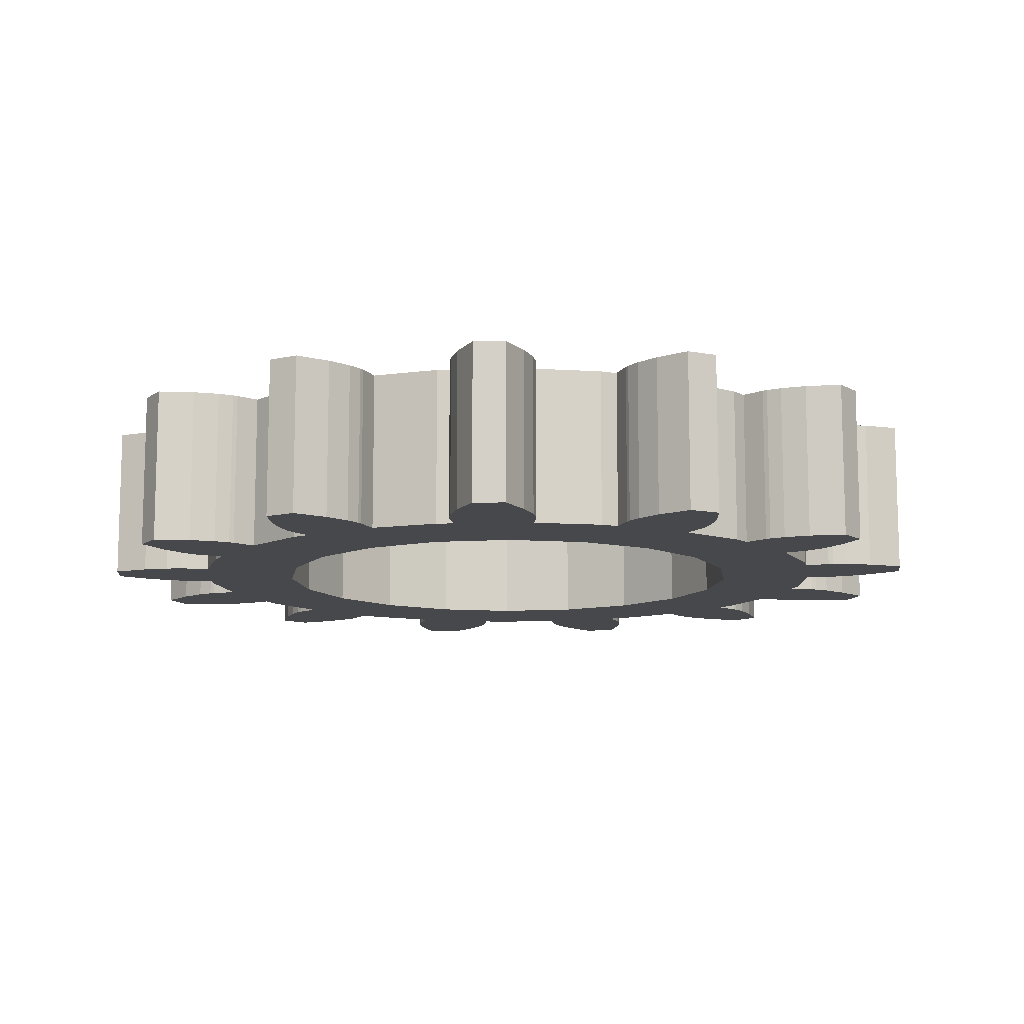
<metadata>
{"format":"obj","ext":"obj","renderer":"f3d","projection":"perspective","resolution":1024,"background":"white","views":[{"elev":-11.2,"azim":-18.5,"up":"+Y"}]}
</metadata>
<code>
v -0.05016 0.01031 0.1247
v -0.04936 0.01031 0.1279
v -0.05016 0.02679 0.1247
v -0.04936 0.02679 0.1279
v -0.04729 0.01031 0.1222
v -0.04498 0.01031 0.1208
v -0.04347 0.01031 0.1201
v -0.04294 0.01031 0.12
v -0.04036 0.01031 0.1197
v -0.04072 0.01031 0.1179
v -0.04039 0.01031 0.1107
v -0.04294 0.01031 0.1104
v -0.04347 0.01031 0.1103
v -0.04498 0.01031 0.1097
v -0.04729 0.01031 0.1083
v -0.05016 0.01031 0.1058
v -0.04936 0.01031 0.1025
v -0.04567 0.01031 0.1016
v -0.04296 0.01031 0.1015
v -0.04133 0.01031 0.1016
v -0.0408 0.01031 0.1017
v -0.03837 0.01031 0.1027
v -0.03784 0.01031 0.1009
v -0.03423 0.01031 0.09473
v -0.03635 0.01031 0.09325
v -0.03676 0.01031 0.0929
v -0.0378 0.01031 0.09165
v -0.03919 0.01031 0.08932
v -0.04056 0.01031 0.08577
v -0.03837 0.01031 0.08328
v -0.03468 0.01031 0.08422
v -0.03219 0.01031 0.08532
v -0.03083 0.01031 0.08621
v -0.03043 0.01031 0.08657
v -0.02869 0.01031 0.08851
v -0.02739 0.01031 0.08717
v -0.02134 0.01031 0.08341
v -0.02253 0.01031 0.08112
v -0.02272 0.01031 0.08061
v -0.02307 0.01031 0.07902
v -0.02322 0.01031 0.07631
v -0.02278 0.01031 0.07253
v -0.01968 0.01031 0.07135
v -0.01685 0.01031 0.07389
v -0.01516 0.01031 0.07602
v -0.01437 0.01031 0.07744
v -0.01418 0.01031 0.07795
v -0.01354 0.01031 0.08047
v -0.01177 0.01031 0.0799
v -0.004667 0.01031 0.07937
v -0.004655 0.01031 0.0768
v -0.004593 0.01031 0.07626
v -0.004161 0.01031 0.07469
v -0.003028 0.01031 0.07221
v -0.000889 0.01031 0.06907
v 0.002407 0.01031 0.06947
v 0.003729 0.01031 0.07303
v 0.01044 0.01031 0.09422
v 0.0203 0.01031 0.08943
v 0.02477 0.01031 0.09498
v 0.01618 0.01031 0.09996
v 0.03539 0.01031 0.09224
v 0.03693 0.01031 0.09518
v 0.003201 0.01031 0.09053
v 0.02157 0.01031 0.08444
v 0.02085 0.01031 0.0859
v 0.03159 0.01031 0.09227
v 0.02236 0.01031 0.08184
v 0.02284 0.01031 0.07807
v -0.00482 0.01031 0.08926
v 0.003602 0.01031 0.0804
v 0.005439 0.01031 0.08071
v 0.01198 0.01031 0.08355
v 0.01319 0.01031 0.08127
v 0.01349 0.01031 0.08082
v 0.0146 0.01031 0.07963
v 0.01675 0.01031 0.07797
v 0.02011 0.01031 0.07619
v -0.01284 0.01031 0.09053
v 0.004215 0.01031 0.07787
v 0.01618 0.01031 0.1305
v 0.03475 0.01031 0.1321
v 0.03693 0.01031 0.1353
v 0.02114 0.01031 0.1152
v 0.03067 0.01031 0.1212
v 0.01987 0.01031 0.1232
v 0.03076 0.01031 0.1194
v 0.01882 0.01031 0.0883
v 0.01987 0.01031 0.1072
v 0.03078 0.01031 0.1111
v 0.0269 0.01031 0.09353
v 0.02738 0.01031 0.09327
v 0.02891 0.01031 0.09273
v 0.03809 0.01031 0.1118
v 0.03334 0.01031 0.1108
v 0.03389 0.01031 0.1107
v 0.02862 0.01031 0.1024
v 0.02941 0.01031 0.1041
v 0.03105 0.01031 0.1014
v 0.03153 0.01031 0.1012
v 0.03284 0.01031 0.1002
v 0.03475 0.01031 0.09829
v -0.02582 0.01031 0.1305
v -0.03839 0.01031 0.1278
v -0.02951 0.01031 0.1232
v 0.04147 0.01031 0.1136
v 0.04147 0.01031 0.1169
v 0.03809 0.01031 0.1186
v 0.03334 0.01031 0.1197
v 0.0355 0.01031 0.1194
v 0.03389 0.01031 0.1197
v 0.02054 0.01031 0.08635
v 0.02738 0.01031 0.1372
v 0.03539 0.01031 0.1382
v 0.02891 0.01031 0.1377
v -0.03078 0.01031 0.1152
v -0.02951 0.01031 0.1072
v 0.00424 0.01031 0.0757
v 0.03284 0.01031 0.1302
v 0.03159 0.01031 0.1382
v 0.02864 0.01031 0.1281
v 0.0269 0.01031 0.1369
v 0.02475 0.01031 0.1354
v 0.01196 0.01031 0.1469
v 0.02284 0.01031 0.1524
v 0.01319 0.01031 0.1492
v 0.03153 0.01031 0.1292
v 0.02381 0.01031 0.137
v 0.01044 0.01031 0.1362
v 0.02236 0.01031 0.1486
v 0.01675 0.01031 0.1525
v 0.02011 0.01031 0.1543
v 0.0146 0.01031 0.1508
v 0.01883 0.01031 0.1422
v 0.003201 0.01031 0.1399
v 0.01349 0.01031 0.1496
v -0.01418 0.01031 0.1525
v -0.02133 0.01031 0.147
v -0.01355 0.01031 0.15
v -0.00482 0.01031 0.1412
v -0.01284 0.01031 0.1399
v 0.01038 0.01031 0.1478
v -0.004161 0.01031 0.1558
v 0.002407 0.01031 0.161
v -0.003028 0.01031 0.1582
v -0.03538 0.01031 0.1342
v 0.00361 0.01031 0.1501
v 0.004215 0.01031 0.1526
v -0.004667 0.01031 0.151
v 0.00424 0.01031 0.1547
v 0.003729 0.01031 0.1574
v -0.000889 0.01031 0.1614
v -0.004593 0.01031 0.1542
v -0.004655 0.01031 0.1536
v -0.02871 0.01031 0.1419
v -0.02304 0.01031 0.1463
v -0.03421 0.01031 0.1357
v 0.004285 0.01031 0.1531
v -0.03043 0.01031 0.1439
v -0.03676 0.01031 0.1375
v -0.03635 0.01031 0.1372
v -0.02322 0.01031 0.1541
v -0.01968 0.01031 0.1591
v -0.02278 0.01031 0.1579
v -0.02272 0.01031 0.1498
v -0.01516 0.01031 0.1544
v -0.01685 0.01031 0.1565
v -0.02307 0.01031 0.1514
v -0.02253 0.01031 0.1493
v -0.01437 0.01031 0.153
v -0.03219 0.01031 0.1451
v -0.0378 0.01031 0.1388
v -0.03083 0.01031 0.1442
v -0.006521 0.01031 0.1512
v -0.03919 0.01031 0.1411
v -0.03837 0.01031 0.1472
v -0.04056 0.01031 0.1447
v -0.03468 0.01031 0.1462
v -0.02008 0.01031 0.1362
v 0.004285 0.01031 0.07733
v 0.03105 0.01031 0.129
v 0.02054 0.01031 0.1441
v -0.02008 0.01031 0.09422
v 0.0355 0.01031 0.111
v -0.02582 0.01031 0.09996
v 0.02085 0.01031 0.1445
v 0.02157 0.01031 0.146
v -0.04567 0.01031 0.1288
v -0.04296 0.01031 0.129
v -0.04133 0.01031 0.1288
v -0.0408 0.01031 0.1287
v -0.04729 0.02679 0.1222
v -0.04296 0.02679 0.129
v -0.04567 0.02679 0.1288
v -0.02008 0.02679 0.09422
v -0.01284 0.02679 0.09053
v 0.003729 0.02679 0.07303
v -0.04133 0.02679 0.1288
v -0.0408 0.02679 0.1287
v -0.03839 0.02679 0.1278
v 0.004285 0.02679 0.1531
v -0.03421 0.02679 0.1357
v -0.03538 0.02679 0.1342
v -0.02871 0.02679 0.1419
v -0.03676 0.02679 0.1375
v -0.03635 0.02679 0.1372
v -0.0378 0.02679 0.1388
v -0.03919 0.02679 0.1411
v -0.04056 0.02679 0.1447
v -0.03837 0.02679 0.1472
v -0.03468 0.02679 0.1462
v -0.03219 0.02679 0.1451
v -0.03083 0.02679 0.1442
v -0.03043 0.02679 0.1439
v -0.02304 0.02679 0.1463
v -0.02133 0.02679 0.147
v -0.01437 0.02679 0.153
v -0.02272 0.02679 0.1498
v -0.02253 0.02679 0.1493
v -0.02307 0.02679 0.1514
v -0.02322 0.02679 0.1541
v -0.02278 0.02679 0.1579
v -0.01968 0.02679 0.1591
v -0.01685 0.02679 0.1565
v -0.01516 0.02679 0.1544
v -0.01418 0.02679 0.1525
v -0.01355 0.02679 0.15
v -0.006521 0.02679 0.1512
v -0.004667 0.02679 0.151
v 0.00424 0.02679 0.1547
v -0.004593 0.02679 0.1542
v -0.004655 0.02679 0.1536
v -0.004161 0.02679 0.1558
v -0.003028 0.02679 0.1582
v -0.000889 0.02679 0.1614
v 0.002407 0.02679 0.161
v 0.003729 0.02679 0.1574
v 0.004215 0.02679 0.1526
v 0.00361 0.02679 0.1501
v -0.02008 0.02679 0.1362
v -0.02582 0.02679 0.1305
v 0.01349 0.02679 0.1496
v 0.01196 0.02679 0.1469
v 0.01319 0.02679 0.1492
v 0.0146 0.02679 0.1508
v 0.01675 0.02679 0.1525
v 0.02011 0.02679 0.1543
v 0.02284 0.02679 0.1524
v 0.02236 0.02679 0.1486
v 0.02114 0.02679 0.1152
v 0.04147 0.02679 0.1169
v 0.04147 0.02679 0.1136
v 0.03809 0.02679 0.1186
v 0.03078 0.02679 0.1111
v 0.0355 0.02679 0.111
v 0.03389 0.02679 0.1107
v 0.03334 0.02679 0.1108
v 0.03809 0.02679 0.1118
v 0.02738 0.02679 0.1372
v 0.02475 0.02679 0.1354
v 0.0269 0.02679 0.1369
v 0.02891 0.02679 0.1377
v 0.03159 0.02679 0.1382
v 0.03539 0.02679 0.1382
v 0.03693 0.02679 0.1353
v 0.03067 0.02679 0.1212
v 0.03076 0.02679 0.1194
v 0.01987 0.02679 0.1232
v 0.03389 0.02679 0.1197
v 0.03334 0.02679 0.1197
v 0.0355 0.02679 0.1194
v -0.03078 0.02679 0.1152
v -0.02951 0.02679 0.1072
v -0.04072 0.02679 0.1179
v 0.01044 0.02679 0.09422
v 0.02477 0.02679 0.09498
v 0.0203 0.02679 0.08943
v 0.01618 0.02679 0.09996
v 0.03539 0.02679 0.09224
v 0.03105 0.02679 0.1014
v 0.03153 0.02679 0.1012
v 0.02862 0.02679 0.1024
v 0.02941 0.02679 0.1041
v 0.01618 0.02679 0.1305
v 0.01044 0.02679 0.1362
v 0.02381 0.02679 0.137
v 0.0269 0.02679 0.09353
v 0.03159 0.02679 0.09227
v 0.0146 0.02679 0.07963
v 0.01349 0.02679 0.08082
v 0.02011 0.02679 0.07619
v 0.02891 0.02679 0.09273
v 0.02157 0.02679 0.146
v 0.02085 0.02679 0.1445
v 0.003201 0.02679 0.1399
v -0.00482 0.02679 0.1412
v 0.01038 0.02679 0.1478
v 0.02864 0.02679 0.1281
v 0.03475 0.02679 0.1321
v 0.03284 0.02679 0.1302
v -0.02869 0.02679 0.08851
v -0.03043 0.02679 0.08657
v -0.03423 0.02679 0.09473
v 0.01675 0.02679 0.07797
v -0.03635 0.02679 0.09325
v -0.03083 0.02679 0.08621
v 0.02284 0.02679 0.07807
v 0.01319 0.02679 0.08127
v 0.01198 0.02679 0.08355
v 0.03153 0.02679 0.1292
v -0.04347 0.02679 0.1201
v -0.04498 0.02679 0.1208
v -0.00482 0.02679 0.08926
v 0.005439 0.02679 0.08071
v 0.003201 0.02679 0.09053
v 0.01882 0.02679 0.0883
v -0.04294 0.02679 0.1104
v -0.02134 0.02679 0.08341
v -0.02739 0.02679 0.08717
v -0.000889 0.02679 0.06907
v -0.003028 0.02679 0.07221
v 0.002407 0.02679 0.06947
v -0.02322 0.02679 0.07631
v -0.02307 0.02679 0.07902
v -0.01968 0.02679 0.07135
v -0.004161 0.02679 0.07469
v -0.004593 0.02679 0.07626
v -0.04039 0.02679 0.1107
v -0.01418 0.02679 0.07795
v -0.01437 0.02679 0.07744
v -0.004655 0.02679 0.0768
v -0.03837 0.02679 0.1027
v -0.004667 0.02679 0.07937
v 0.03475 0.02679 0.09829
v 0.03693 0.02679 0.09518
v -0.02253 0.02679 0.08112
v -0.01685 0.02679 0.07389
v -0.05016 0.02679 0.1058
v -0.04729 0.02679 0.1083
v -0.04936 0.02679 0.1025
v -0.02278 0.02679 0.07253
v -0.04133 0.02679 0.1016
v -0.04296 0.02679 0.1015
v -0.04498 0.02679 0.1097
v -0.02272 0.02679 0.08061
v -0.01516 0.02679 0.07602
v -0.03219 0.02679 0.08532
v -0.03784 0.02679 0.1009
v -0.04347 0.02679 0.1103
v -0.0408 0.02679 0.1017
v -0.03837 0.02679 0.08328
v -0.03919 0.02679 0.08932
v -0.03468 0.02679 0.08422
v -0.0378 0.02679 0.09165
v -0.03676 0.02679 0.0929
v -0.04056 0.02679 0.08577
v -0.02582 0.02679 0.09996
v -0.01177 0.02679 0.0799
v -0.01354 0.02679 0.08047
v -0.04567 0.02679 0.1016
v 0.01987 0.02679 0.1072
v 0.02054 0.02679 0.1441
v 0.01883 0.02679 0.1422
v 0.003602 0.02679 0.0804
v 0.00424 0.02679 0.0757
v 0.02054 0.02679 0.08635
v 0.004215 0.02679 0.07787
v -0.04294 0.02679 0.12
v 0.02236 0.02679 0.08184
v -0.02951 0.02679 0.1232
v 0.03284 0.02679 0.1002
v 0.02157 0.02679 0.08444
v -0.01284 0.02679 0.1399
v 0.02738 0.02679 0.09327
v -0.04036 0.02679 0.1197
v 0.004285 0.02679 0.07733
v 0.02085 0.02679 0.0859
v 0.03105 0.02679 0.129
f 1 2 3
f 3 2 4
f 1 5 2
f 2 5 6
f 2 6 7
f 2 7 8
f 2 8 9
f 10 11 9
f 11 12 13
f 11 13 14
f 11 14 15
f 11 15 16
f 11 16 17
f 11 17 18
f 11 18 19
f 11 19 20
f 11 20 21
f 11 21 22
f 11 22 9
f 9 22 23
f 23 24 9
f 24 25 26
f 24 26 27
f 24 27 28
f 24 28 29
f 24 29 30
f 24 30 31
f 24 31 32
f 24 32 33
f 24 33 9
f 9 33 34
f 9 34 35
f 9 35 36
f 36 37 9
f 37 38 39
f 37 39 40
f 37 40 41
f 37 41 42
f 37 42 43
f 37 43 44
f 37 44 45
f 37 45 9
f 9 45 46
f 9 46 47
f 9 47 48
f 9 48 49
f 50 51 52
f 50 52 53
f 50 53 54
f 50 54 55
f 50 55 56
f 50 56 57
f 58 59 60
f 61 62 63
f 64 65 66
f 60 67 61
f 64 68 65
f 64 69 68
f 70 71 72
f 73 74 75
f 73 75 76
f 73 76 77
f 73 77 78
f 73 78 69
f 79 80 71
f 81 82 83
f 84 85 86
f 84 87 85
f 58 88 59
f 89 90 84
f 60 91 92
f 60 92 93
f 60 93 67
f 90 94 84
f 61 67 62
f 90 95 96
f 61 97 98
f 61 99 97
f 61 100 99
f 61 101 100
f 61 102 101
f 103 104 105
f 84 94 106
f 87 107 108
f 109 110 111
f 64 112 88
f 113 114 115
f 116 2 9
f 116 9 117
f 79 57 118
f 81 119 82
f 113 83 114
f 115 114 120
f 86 121 81
f 122 83 113
f 123 83 122
f 64 66 112
f 70 73 64
f 124 125 126
f 121 127 119
f 121 119 81
f 81 128 129
f 124 130 125
f 131 125 132
f 133 125 131
f 129 134 135
f 136 125 133
f 126 125 136
f 137 138 139
f 140 130 124
f 141 124 142
f 143 144 145
f 146 147 148
f 61 98 89
f 149 150 151
f 143 151 144
f 145 144 152
f 153 151 143
f 149 151 154
f 154 151 153
f 155 138 156
f 157 150 149
f 146 150 157
f 146 158 150
f 159 160 161
f 138 155 139
f 162 163 164
f 159 161 155
f 165 166 167
f 162 167 163
f 168 167 162
f 165 167 168
f 169 166 165
f 138 137 170
f 171 172 173
f 81 123 128
f 157 155 161
f 157 149 174
f 157 139 155
f 138 170 166
f 157 174 139
f 138 166 169
f 160 173 172
f 175 176 177
f 175 178 176
f 172 178 175
f 172 171 178
f 160 159 173
f 179 104 103
f 146 148 158
f 70 72 73
f 79 118 180
f 134 129 128
f 105 2 116
f 121 181 127
f 61 63 102
f 104 2 105
f 79 180 80
f 134 182 135
f 64 88 58
f 183 50 79
f 85 121 86
f 98 90 89
f 90 184 94
f 90 96 184
f 84 107 87
f 84 106 107
f 73 69 64
f 79 71 70
f 50 57 79
f 58 60 61
f 49 50 183
f 49 183 185
f 49 185 9
f 117 9 185
f 87 108 110
f 87 110 109
f 81 83 123
f 135 182 186
f 135 186 187
f 140 124 141
f 135 187 130
f 135 130 140
f 104 179 141
f 141 142 147
f 104 141 147
f 104 147 146
f 188 2 189
f 189 2 190
f 190 2 191
f 191 2 104
f 1 3 5
f 5 3 192
f 192 3 4
f 193 192 194
f 194 192 4
f 195 196 197
f 198 192 193
f 199 192 198
f 200 192 199
f 201 192 200
f 202 200 203
f 204 200 202
f 205 202 206
f 207 202 205
f 208 202 207
f 209 202 208
f 210 202 209
f 211 202 210
f 212 202 211
f 213 202 212
f 214 202 213
f 204 202 214
f 215 200 204
f 216 200 215
f 217 200 216
f 218 216 219
f 220 216 218
f 221 216 220
f 222 216 221
f 223 216 222
f 224 216 223
f 225 216 224
f 217 216 225
f 226 200 217
f 227 200 226
f 228 200 227
f 229 200 228
f 230 200 229
f 231 229 232
f 233 229 231
f 234 229 233
f 235 229 234
f 236 229 235
f 237 229 236
f 230 229 237
f 201 200 230
f 238 192 201
f 239 192 238
f 240 192 239
f 240 241 192
f 242 243 244
f 245 243 242
f 246 243 245
f 247 243 246
f 248 243 247
f 249 243 248
f 250 251 252
f 250 253 251
f 254 255 256
f 254 256 257
f 254 258 255
f 259 260 261
f 262 260 259
f 263 260 262
f 264 260 263
f 265 260 264
f 254 250 258
f 250 266 267
f 250 268 266
f 269 267 270
f 271 267 269
f 253 267 271
f 272 273 274
f 275 276 277
f 276 278 279
f 275 278 276
f 278 280 281
f 278 282 280
f 278 283 282
f 284 285 286
f 287 276 288
f 289 290 291
f 292 287 288
f 288 276 279
f 285 293 294
f 295 296 297
f 295 297 243
f 298 299 300
f 301 302 303
f 304 289 291
f 305 302 306
f 291 290 307
f 290 308 307
f 308 309 307
f 298 300 310
f 311 312 192
f 196 313 314
f 315 277 316
f 317 318 319
f 320 321 322
f 323 324 325
f 321 326 322
f 326 327 322
f 328 329 330
f 327 331 322
f 301 303 332
f 322 333 197
f 315 275 277
f 278 334 335
f 336 318 337
f 338 339 340
f 341 323 325
f 342 343 344
f 325 324 337
f 324 345 337
f 345 336 337
f 337 318 346
f 328 330 346
f 305 306 347
f 348 332 303
f 332 349 317
f 317 328 318
f 344 350 342
f 351 352 353
f 352 354 353
f 353 355 347
f 355 305 347
f 317 319 301
f 356 352 351
f 328 357 358
f 354 355 353
f 317 301 332
f 328 358 359
f 339 344 343
f 344 349 350
f 339 343 360
f 340 339 360
f 332 350 349
f 328 359 329
f 318 328 346
f 195 358 357
f 278 361 283
f 285 295 293
f 285 294 362
f 285 362 363
f 295 243 249
f 268 299 298
f 331 333 322
f 284 260 265
f 313 315 309
f 196 314 364
f 197 196 365
f 315 316 366
f 196 364 367
f 368 311 192
f 307 315 369
f 241 370 192
f 278 281 371
f 279 278 335
f 315 372 369
f 283 361 254
f 258 250 252
f 266 268 298
f 299 284 265
f 361 250 254
f 286 285 363
f 250 267 253
f 293 295 249
f 297 296 239
f 296 373 239
f 373 240 239
f 268 284 299
f 374 287 292
f 284 286 260
f 278 371 334
f 375 368 192
f 273 357 328
f 309 314 313
f 333 358 195
f 305 303 302
f 196 376 365
f 196 367 376
f 315 366 377
f 195 197 333
f 309 315 307
f 328 274 273
f 315 377 372
f 274 375 272
f 298 310 378
f 370 375 192
f 370 272 375
f 4 2 188
f 194 4 188
f 194 188 189
f 193 194 189
f 193 189 190
f 198 193 190
f 198 190 191
f 199 198 191
f 199 191 104
f 200 199 104
f 104 146 200
f 200 146 203
f 146 157 203
f 203 157 202
f 161 206 157
f 157 206 202
f 160 205 161
f 161 205 206
f 172 207 160
f 160 207 205
f 175 208 172
f 172 208 207
f 177 209 175
f 175 209 208
f 177 176 209
f 209 176 210
f 210 176 178
f 211 210 178
f 211 178 171
f 212 211 171
f 212 171 173
f 213 212 173
f 213 173 159
f 214 213 159
f 214 159 155
f 204 214 155
f 204 155 156
f 215 204 156
f 215 156 138
f 216 215 138
f 169 219 138
f 138 219 216
f 165 218 169
f 169 218 219
f 168 220 165
f 165 220 218
f 162 221 168
f 168 221 220
f 162 164 221
f 221 164 222
f 222 164 163
f 223 222 163
f 223 163 167
f 224 223 167
f 224 167 166
f 225 224 166
f 225 166 170
f 217 225 170
f 217 170 137
f 226 217 137
f 226 137 139
f 227 226 139
f 227 139 174
f 228 227 174
f 228 174 149
f 229 228 149
f 149 154 229
f 229 154 232
f 154 153 232
f 232 153 231
f 153 143 231
f 231 143 233
f 143 145 233
f 233 145 234
f 145 152 234
f 234 152 235
f 235 152 144
f 236 235 144
f 236 144 151
f 237 236 151
f 237 151 150
f 230 237 150
f 230 150 158
f 201 230 158
f 158 148 238
f 201 158 238
f 148 147 239
f 238 148 239
f 239 147 142
f 297 239 142
f 297 142 124
f 243 297 124
f 124 126 243
f 243 126 244
f 126 136 244
f 244 136 242
f 136 133 242
f 242 133 245
f 245 133 131
f 246 245 131
f 246 131 132
f 247 246 132
f 247 132 125
f 248 247 125
f 125 130 249
f 248 125 249
f 130 187 293
f 249 130 293
f 187 186 294
f 293 187 294
f 186 182 362
f 294 186 362
f 182 134 363
f 362 182 363
f 363 134 128
f 286 363 128
f 286 128 123
f 260 286 123
f 260 123 122
f 261 260 122
f 261 122 113
f 259 261 113
f 259 113 115
f 262 259 115
f 262 115 120
f 263 262 120
f 263 120 114
f 264 263 114
f 264 114 83
f 265 264 83
f 83 82 299
f 265 83 299
f 82 119 300
f 299 82 300
f 127 310 119
f 119 310 300
f 181 378 127
f 127 378 310
f 121 298 181
f 181 298 378
f 298 121 85
f 266 298 85
f 266 85 87
f 267 266 87
f 267 87 109
f 270 267 109
f 270 109 111
f 269 270 111
f 269 111 110
f 271 269 110
f 271 110 108
f 253 271 108
f 253 108 107
f 251 253 107
f 251 107 106
f 252 251 106
f 94 258 106
f 106 258 252
f 184 255 94
f 94 255 258
f 96 256 184
f 184 256 255
f 95 257 96
f 96 257 256
f 90 254 95
f 95 254 257
f 90 98 283
f 254 90 283
f 98 97 282
f 283 98 282
f 282 97 99
f 280 282 99
f 280 99 100
f 281 280 100
f 281 100 101
f 371 281 101
f 371 101 102
f 334 371 102
f 334 102 63
f 335 334 63
f 63 62 279
f 335 63 279
f 67 288 62
f 62 288 279
f 93 292 67
f 67 292 288
f 92 374 93
f 93 374 292
f 91 287 92
f 92 287 374
f 60 276 91
f 91 276 287
f 60 59 277
f 276 60 277
f 88 316 59
f 59 316 277
f 316 88 112
f 366 316 112
f 366 112 66
f 377 366 66
f 377 66 65
f 372 377 65
f 372 65 68
f 369 372 68
f 369 68 69
f 307 369 69
f 78 291 69
f 69 291 307
f 77 304 78
f 78 304 291
f 76 289 77
f 77 289 304
f 75 290 76
f 76 290 289
f 74 308 75
f 75 308 290
f 73 309 74
f 74 309 308
f 72 314 73
f 73 314 309
f 71 364 72
f 72 364 314
f 364 71 80
f 367 364 80
f 367 80 180
f 376 367 180
f 180 118 365
f 376 180 365
f 118 57 197
f 365 118 197
f 57 56 322
f 197 57 322
f 55 320 56
f 56 320 322
f 54 321 55
f 55 321 320
f 53 326 54
f 54 326 321
f 52 327 53
f 53 327 326
f 51 331 52
f 52 331 327
f 50 333 51
f 51 333 331
f 49 358 50
f 50 358 333
f 48 359 49
f 49 359 358
f 48 47 329
f 359 48 329
f 47 46 330
f 329 47 330
f 46 45 346
f 330 46 346
f 45 44 337
f 346 45 337
f 43 325 44
f 44 325 337
f 42 341 43
f 43 341 325
f 41 323 42
f 42 323 341
f 41 40 323
f 323 40 324
f 40 39 324
f 324 39 345
f 39 38 345
f 345 38 336
f 38 37 336
f 336 37 318
f 36 319 37
f 37 319 318
f 35 301 36
f 36 301 319
f 35 34 302
f 301 35 302
f 33 306 34
f 34 306 302
f 32 347 33
f 33 347 306
f 31 353 32
f 32 353 347
f 30 351 31
f 31 351 353
f 29 356 30
f 30 356 351
f 29 28 356
f 356 28 352
f 28 27 352
f 352 27 354
f 27 26 354
f 354 26 355
f 355 26 25
f 305 355 25
f 305 25 24
f 303 305 24
f 23 348 24
f 24 348 303
f 22 332 23
f 23 332 348
f 21 350 22
f 22 350 332
f 20 342 21
f 21 342 350
f 19 343 20
f 20 343 342
f 18 360 19
f 19 360 343
f 17 340 18
f 18 340 360
f 16 338 17
f 17 338 340
f 338 16 15
f 339 338 15
f 339 15 14
f 344 339 14
f 344 14 13
f 349 344 13
f 349 13 12
f 317 349 12
f 317 12 11
f 328 317 11
f 10 274 11
f 11 274 328
f 10 9 274
f 274 9 375
f 8 368 9
f 9 368 375
f 7 311 8
f 8 311 368
f 6 312 7
f 7 312 311
f 5 192 6
f 6 192 312
f 117 273 272
f 116 117 272
f 272 370 105
f 116 272 105
f 185 357 273
f 117 185 273
f 183 195 357
f 185 183 357
f 79 196 195
f 183 79 195
f 70 313 196
f 79 70 196
f 64 315 313
f 70 64 313
f 58 275 315
f 64 58 315
f 61 278 275
f 58 61 275
f 361 278 89
f 89 278 61
f 250 361 84
f 84 361 89
f 250 84 268
f 268 84 86
f 268 86 284
f 284 86 81
f 284 81 285
f 285 81 129
f 285 129 295
f 295 129 135
f 295 135 296
f 296 135 140
f 296 140 373
f 373 140 141
f 373 141 240
f 240 141 179
f 240 179 241
f 241 179 103
f 370 241 103
f 105 370 103

</code>
